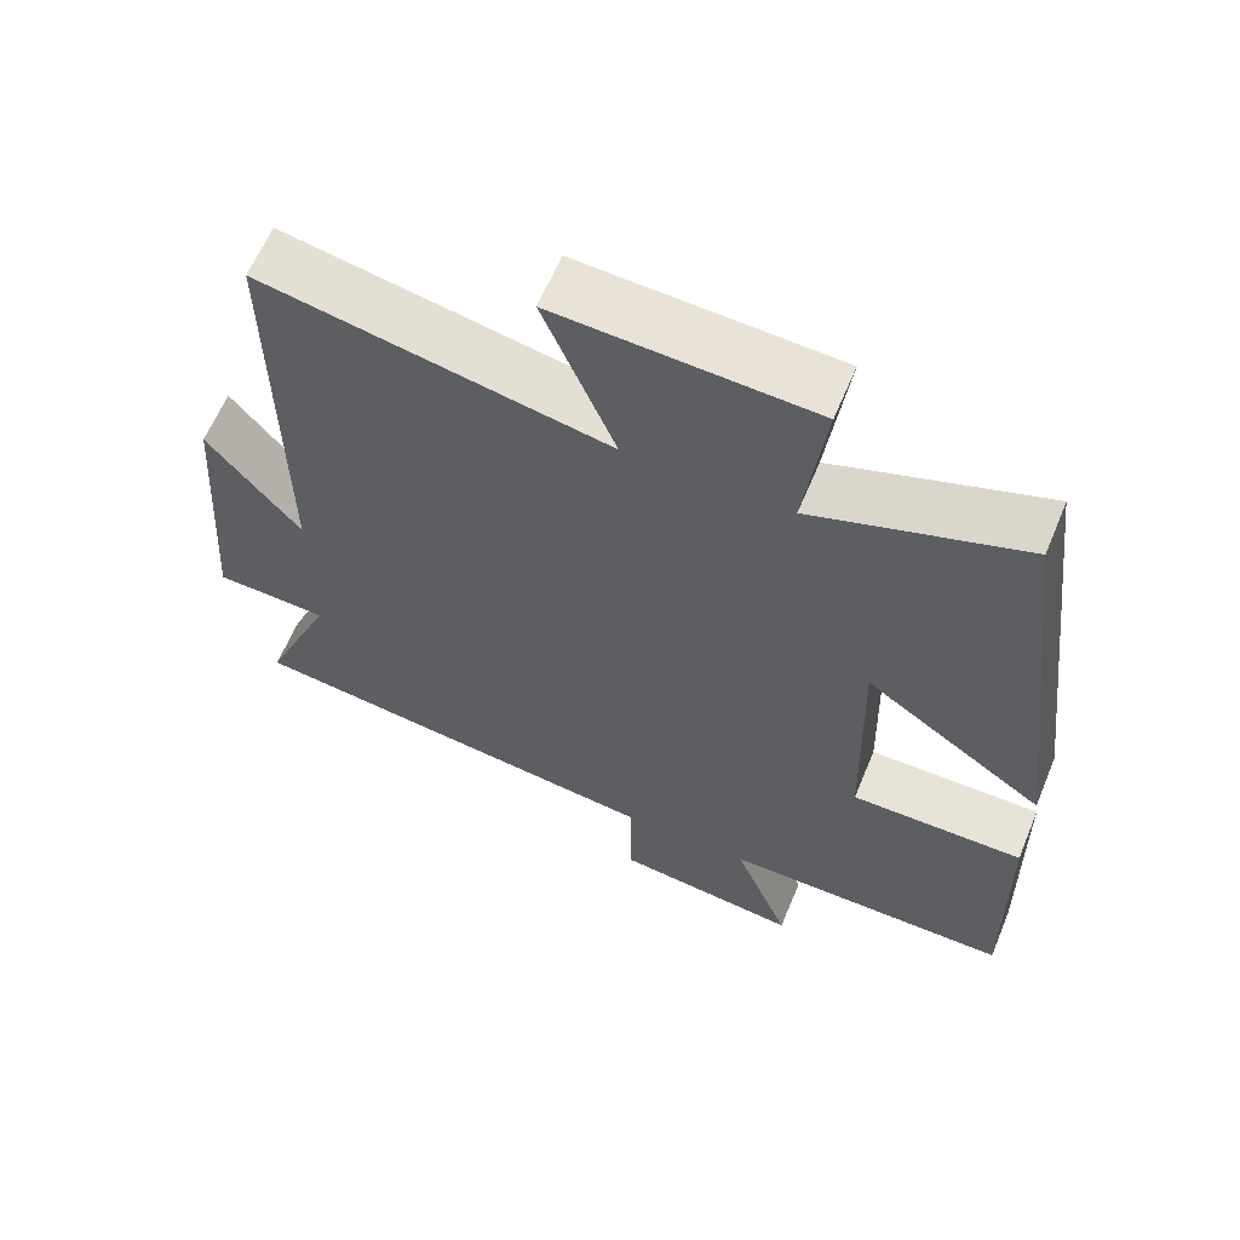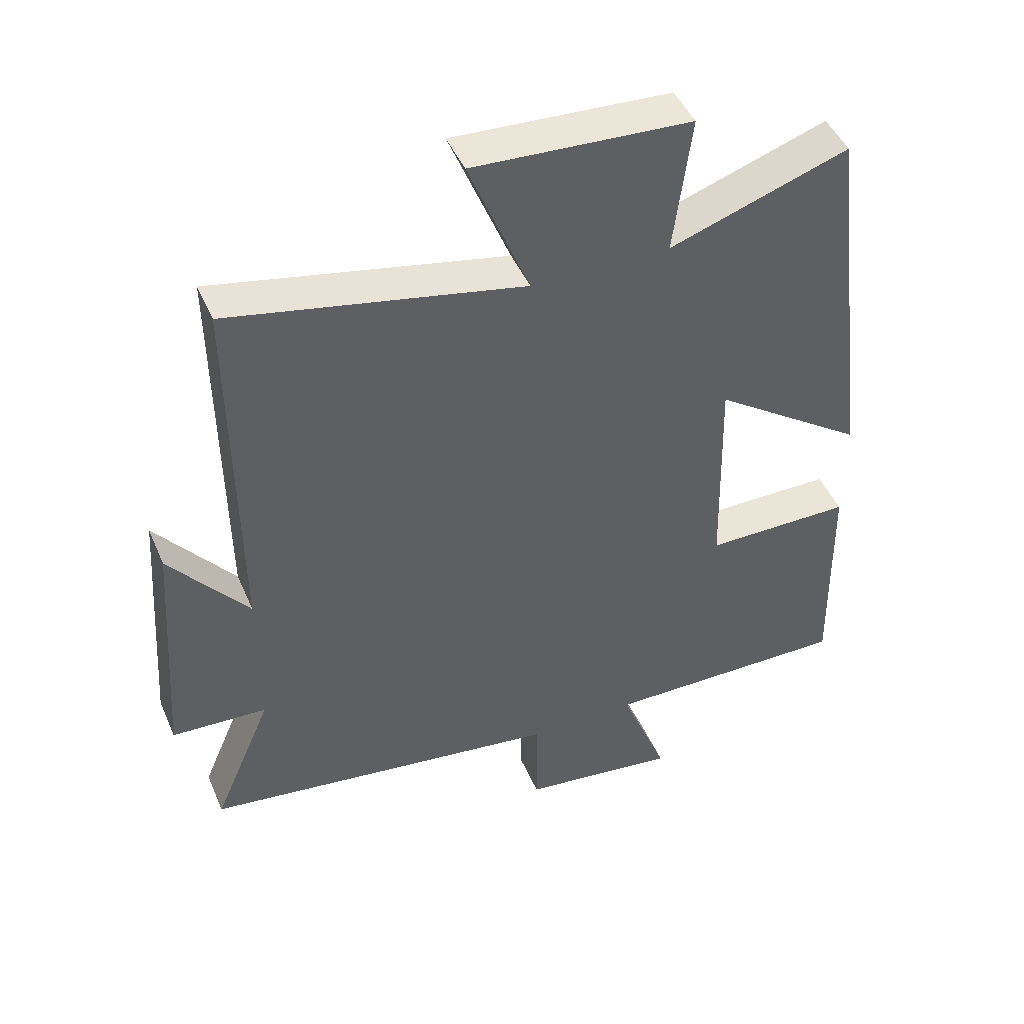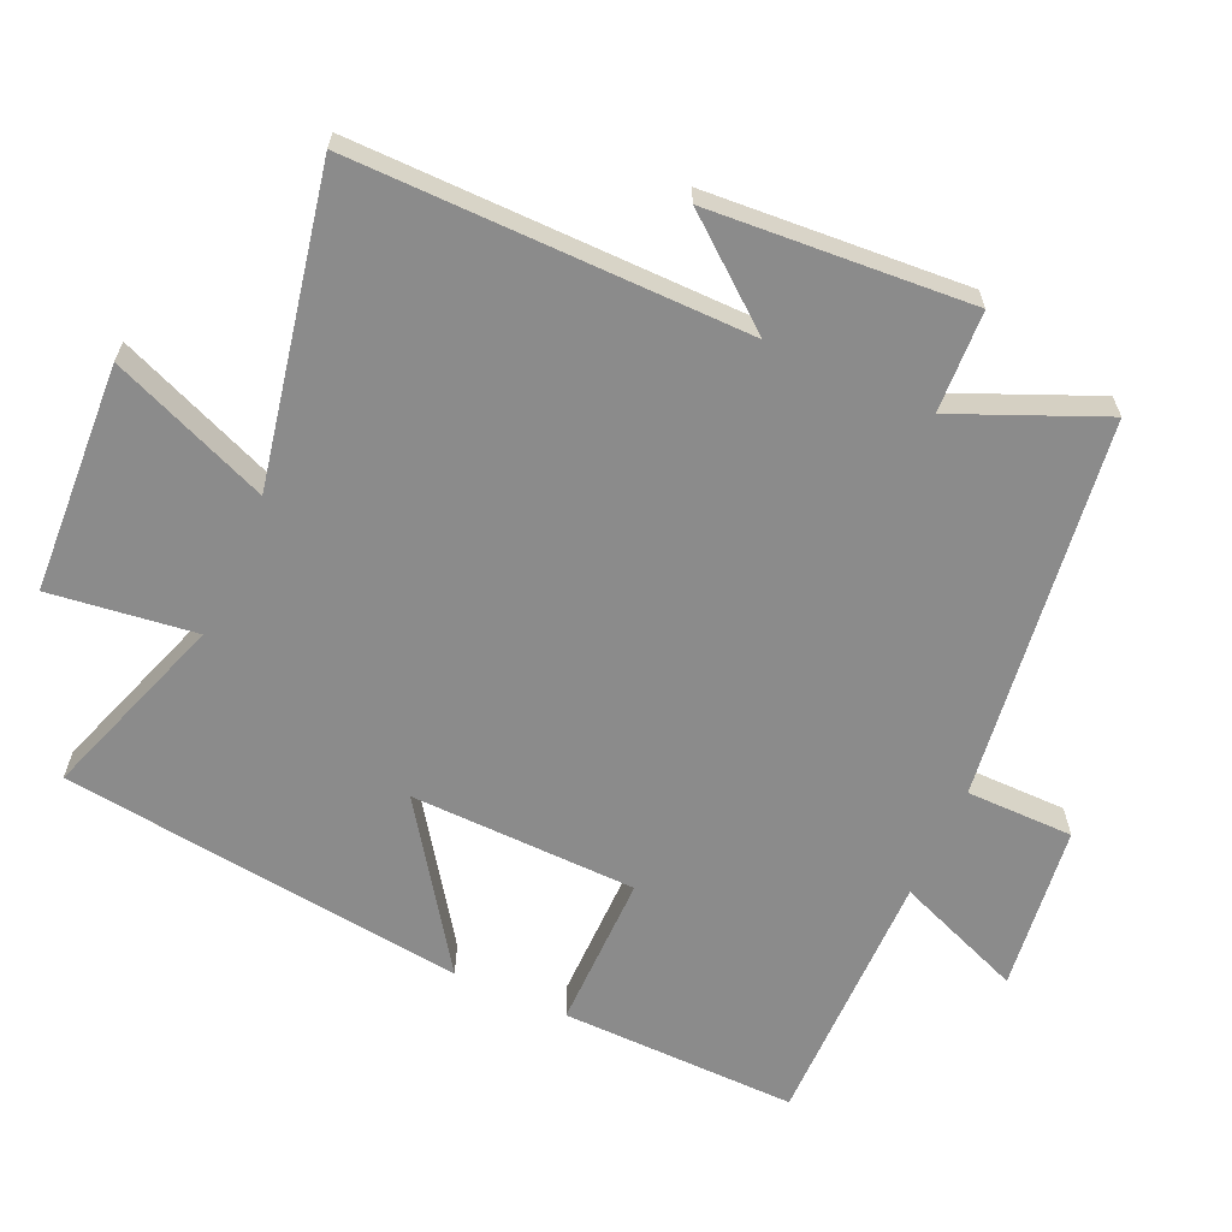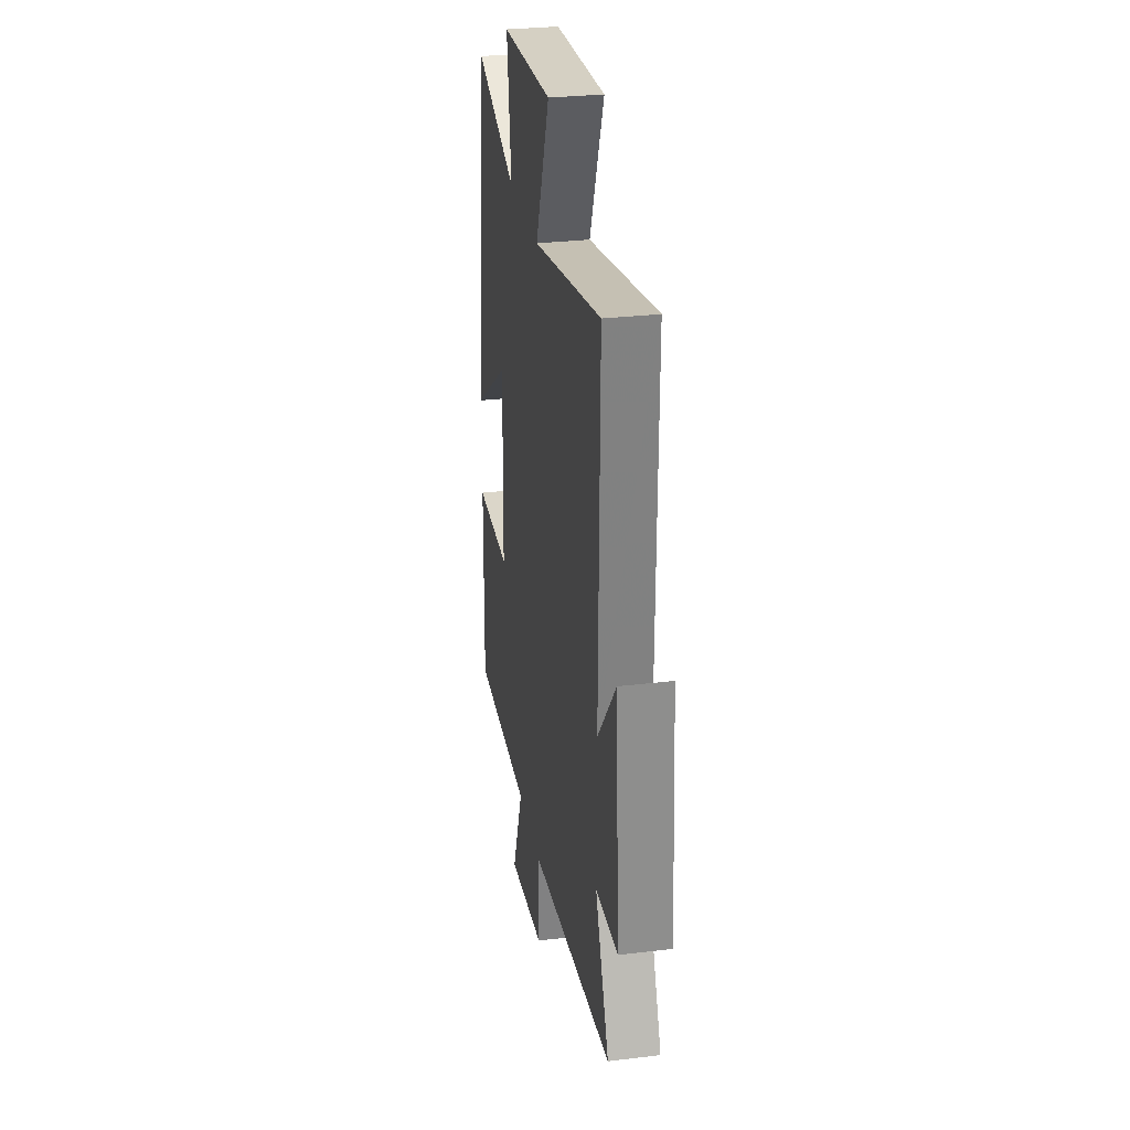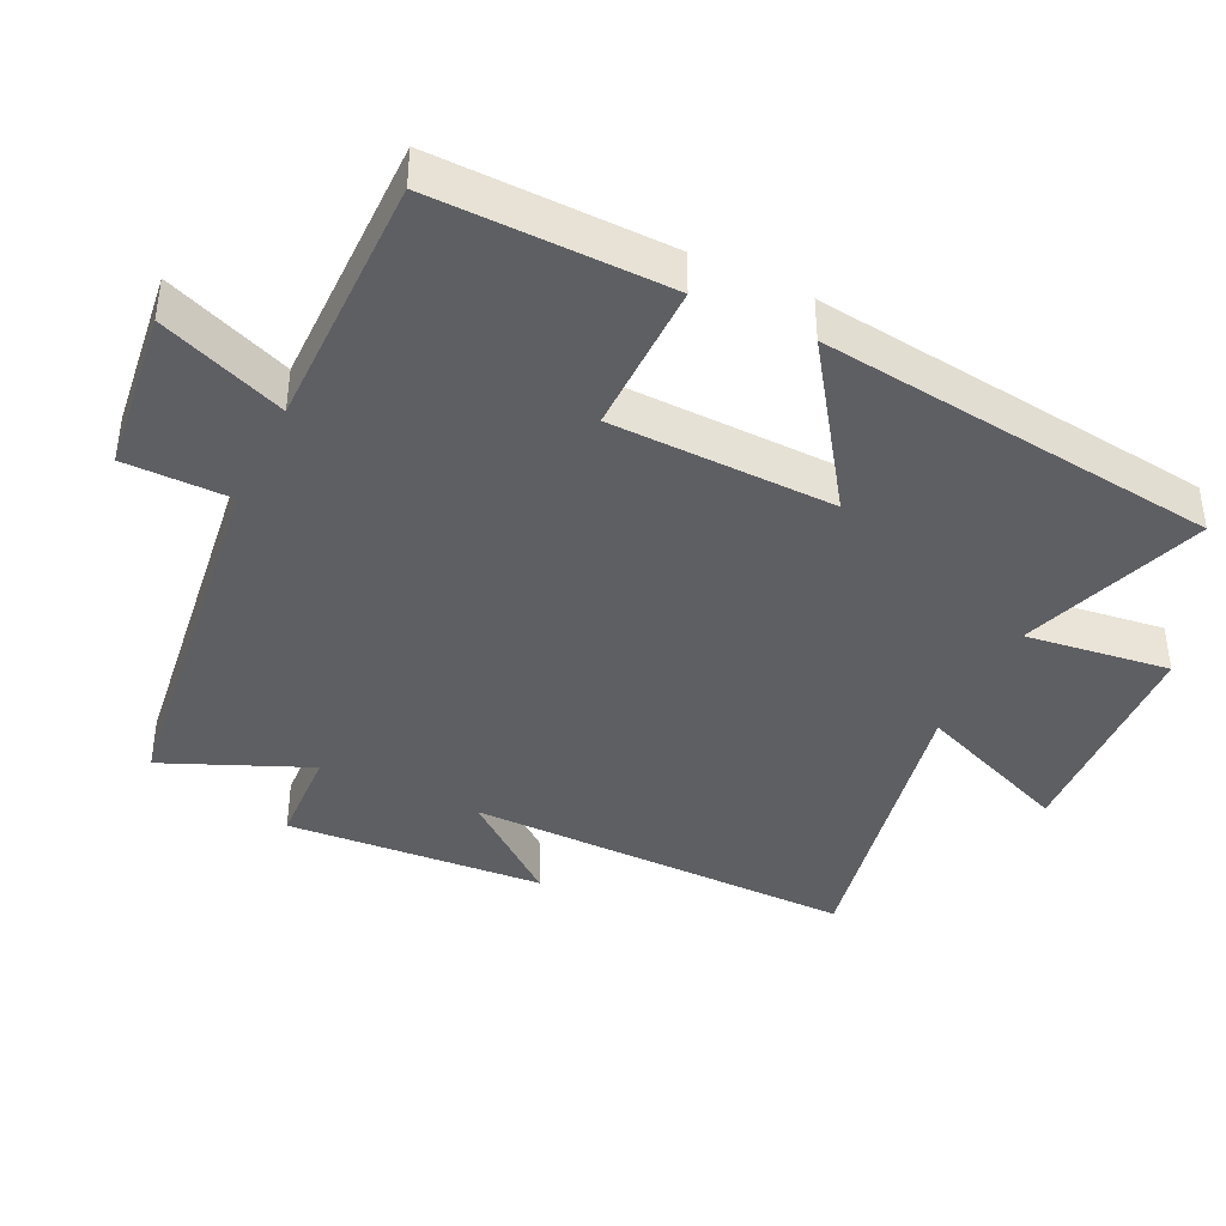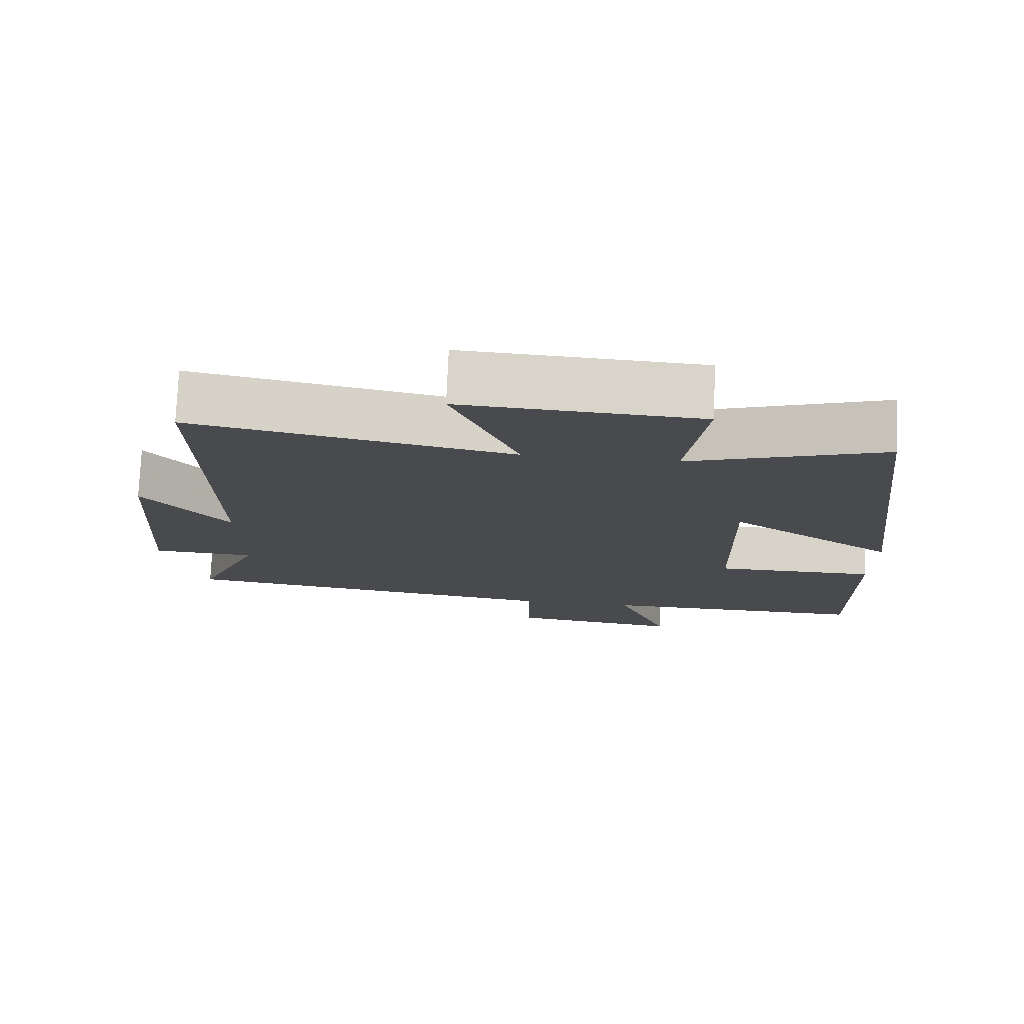
<metadata>
{"format":"obj","ext":"obj","renderer":"f3d","projection":"perspective","resolution":1024,"background":"white","views":[{"elev":62.3,"azim":-157.5,"up":"+Z"},{"elev":46.1,"azim":157.5,"up":"+Z"},{"elev":-63.8,"azim":65.8,"up":"+Y"},{"elev":29.6,"azim":80.0,"up":"+Z"},{"elev":-40.5,"azim":-115.7,"up":"+Y"},{"elev":76.6,"azim":-177.5,"up":"+Z"}]}
</metadata>
<code>
v -0.506 0.07 -0.502
v -0.5 0.07 -0.159
v -0.275 0.07 -0.16
v -0.267 0.07 0.168
v -0.5 0.07 0.007
v -0.428 0.07 0.594
v -0.155 0.07 0.5
v -0.182 0.07 0.711
v 0.15 0.07 0.729
v 0.057 0.07 0.5
v 0.505 0.07 0.59
v 0.5 0.07 0.02
v 0.62 0.07 0.169
v 0.646 0.07 -0.209
v 0.5 0.07 -0.216
v 0.59 0.07 -0.427
v 0.039 0.07 -0.5
v 0.038 0.07 -0.655
v -0.202 0.07 -0.685
v -0.129 0.07 -0.5
v -0.506 0 -0.502
v -0.5 0 -0.159
v -0.275 0 -0.16
v -0.267 0 0.168
v -0.5 0 0.007
v -0.428 0 0.594
v -0.155 0 0.5
v -0.182 0 0.711
v 0.15 0 0.729
v 0.057 0 0.5
v 0.505 0 0.59
v 0.5 0 0.02
v 0.62 0 0.169
v 0.646 0 -0.209
v 0.5 0 -0.216
v 0.59 0 -0.427
v 0.039 0 -0.5
v 0.038 0 -0.655
v -0.202 0 -0.685
v -0.129 0 -0.5
f 17 18 19 20
f 15 16 17 20
f 15 20 1 2
f 12 13 14 15
f 10 11 12
f 10 12 15
f 7 8 9 10
f 7 10 15
f 4 5 6 7
f 3 4 7 15
f 2 3 15
f 40 39 38 37
f 40 37 36 35
f 22 21 40 35
f 35 34 33 32
f 32 31 30
f 35 32 30
f 30 29 28 27
f 35 30 27
f 27 26 25 24
f 35 27 24 23
f 35 23 22
f 1 21 22 2
f 2 22 23 3
f 3 23 24 4
f 4 24 25 5
f 5 25 26 6
f 6 26 27 7
f 7 27 28 8
f 8 28 29 9
f 9 29 30 10
f 10 30 31 11
f 11 31 32 12
f 12 32 33 13
f 13 33 34 14
f 14 34 35 15
f 15 35 36 16
f 16 36 37 17
f 17 37 38 18
f 18 38 39 19
f 19 39 40 20
f 20 40 21 1

</code>
